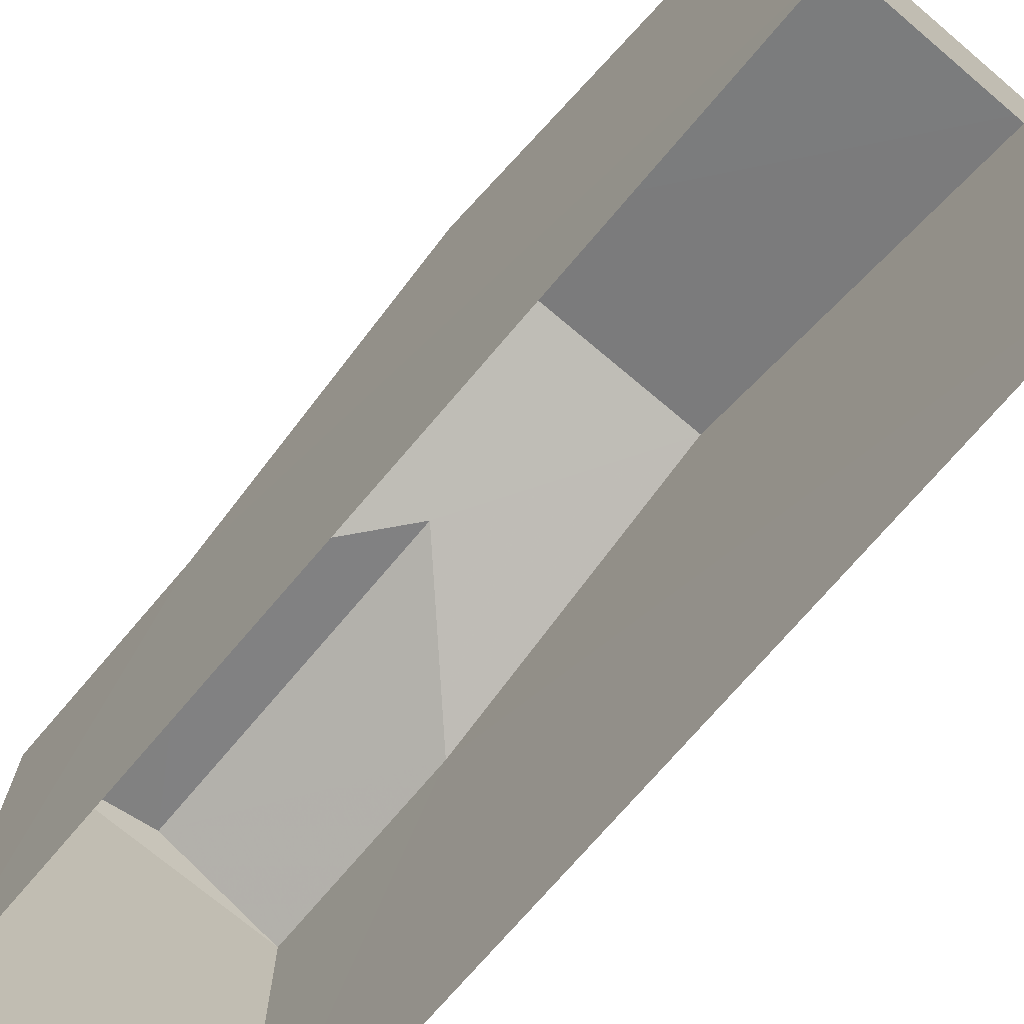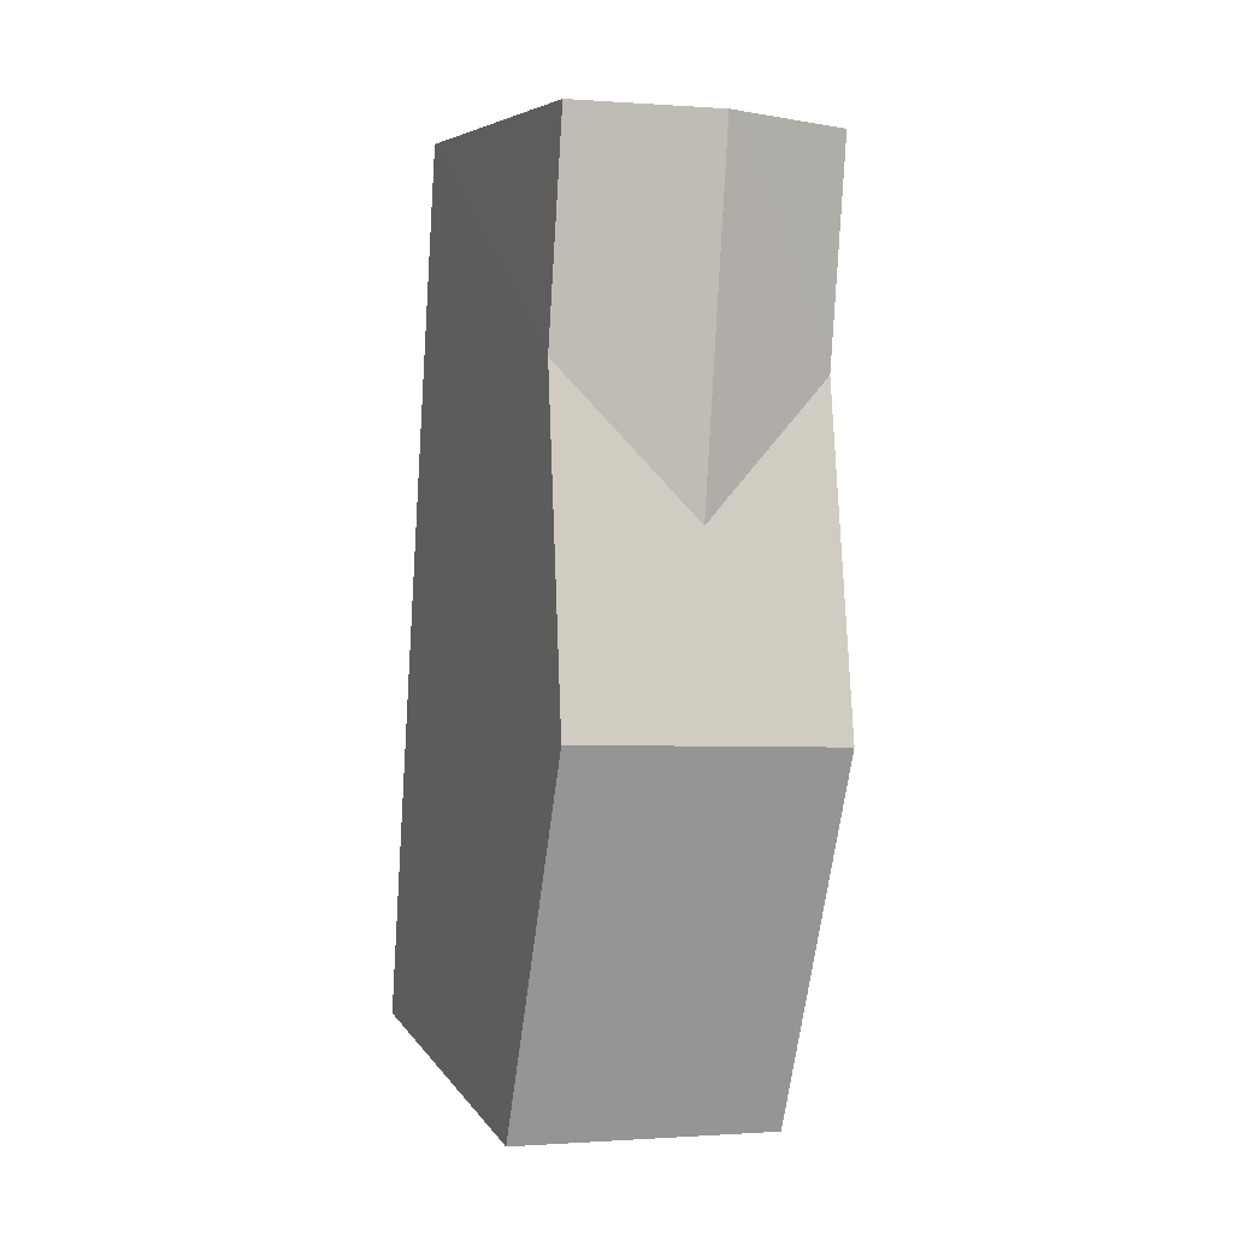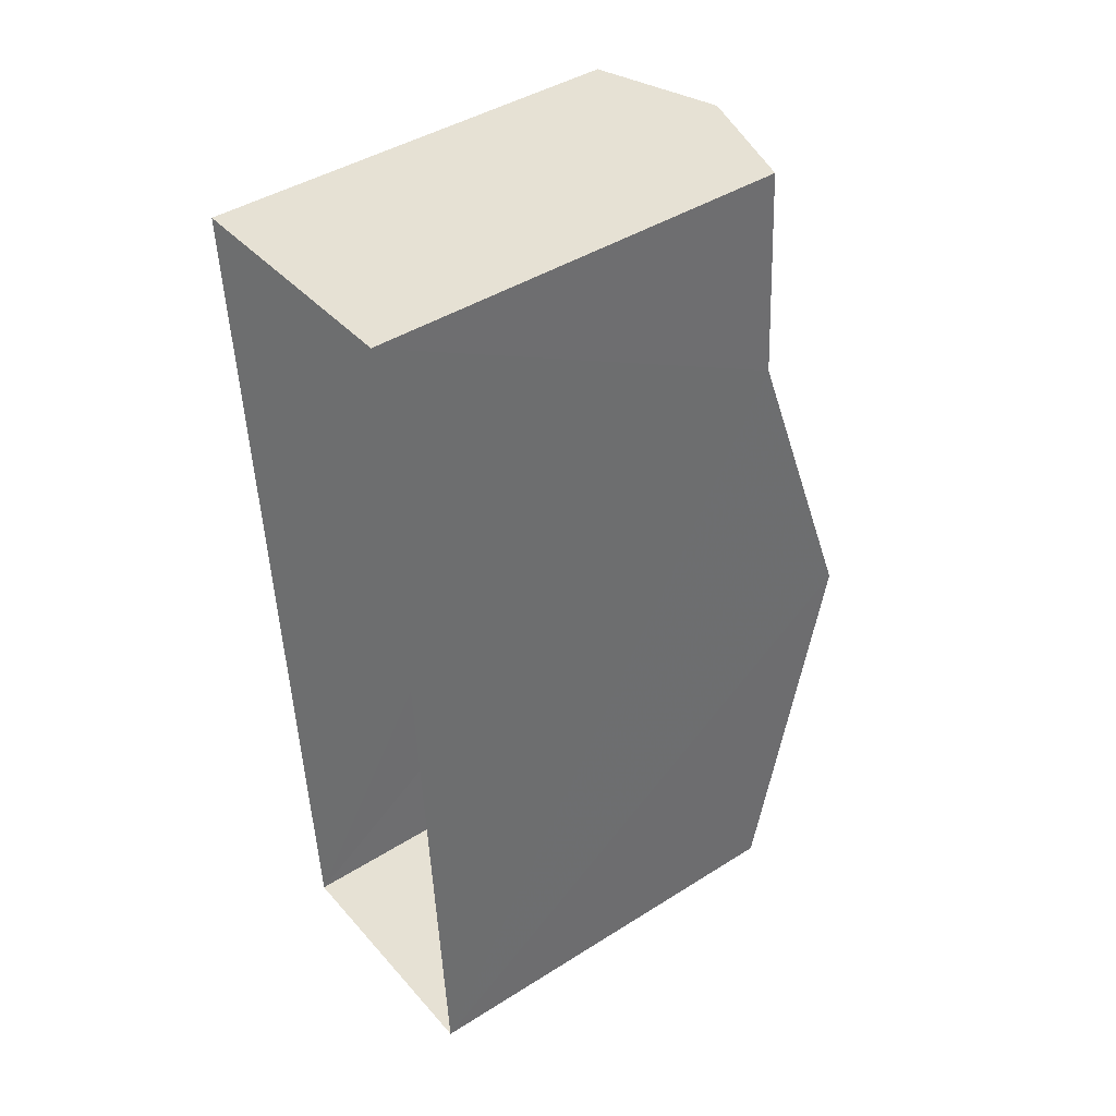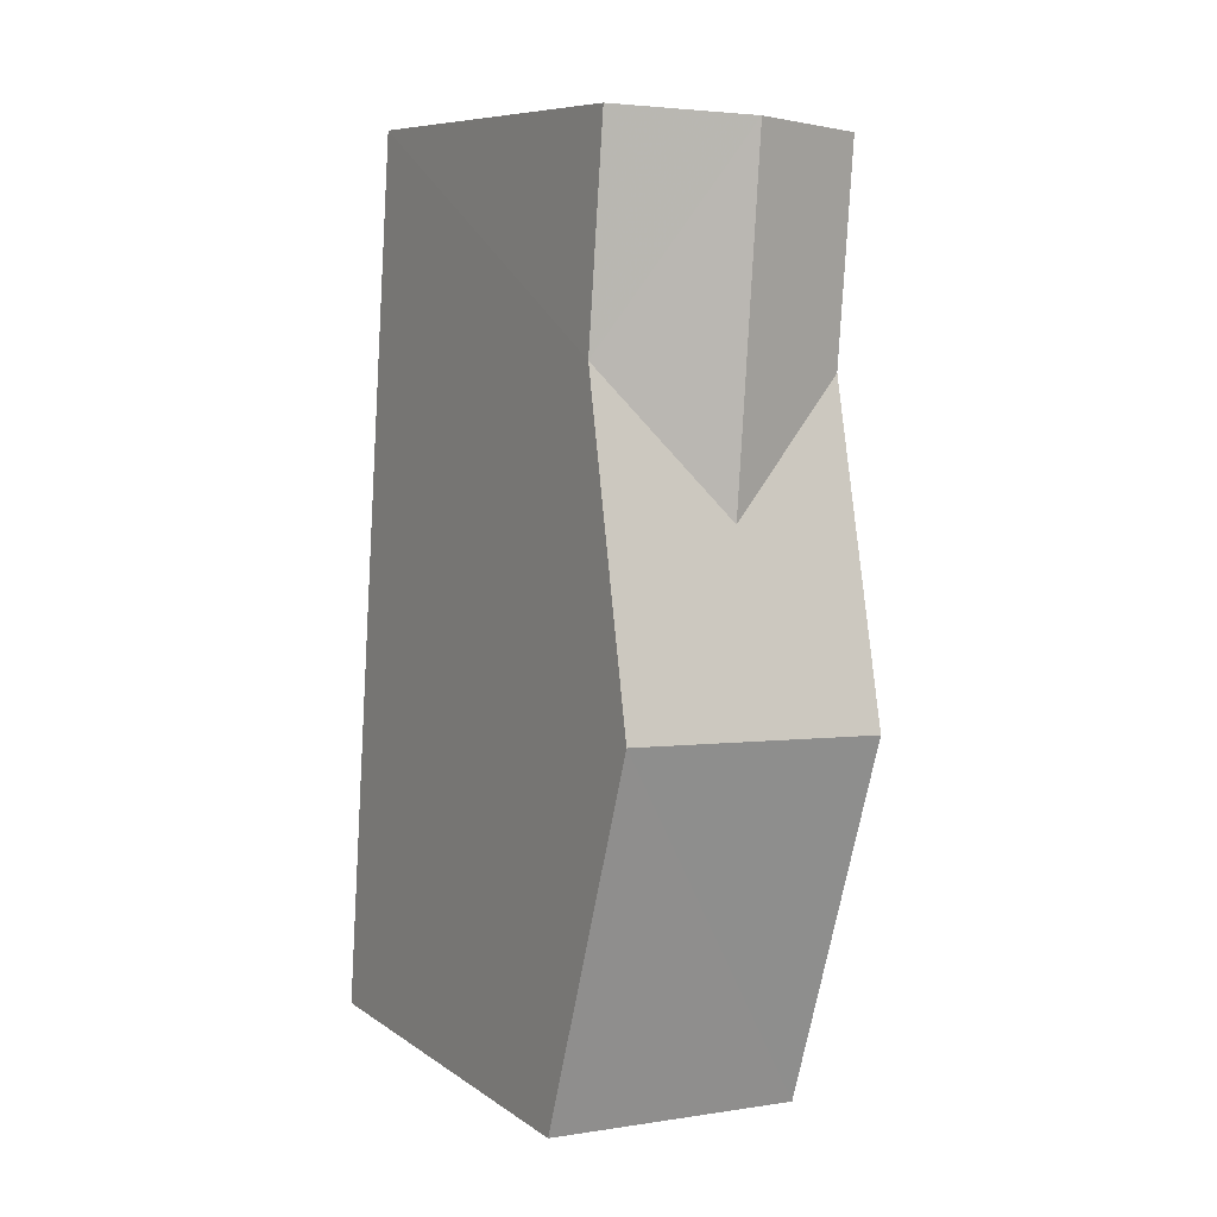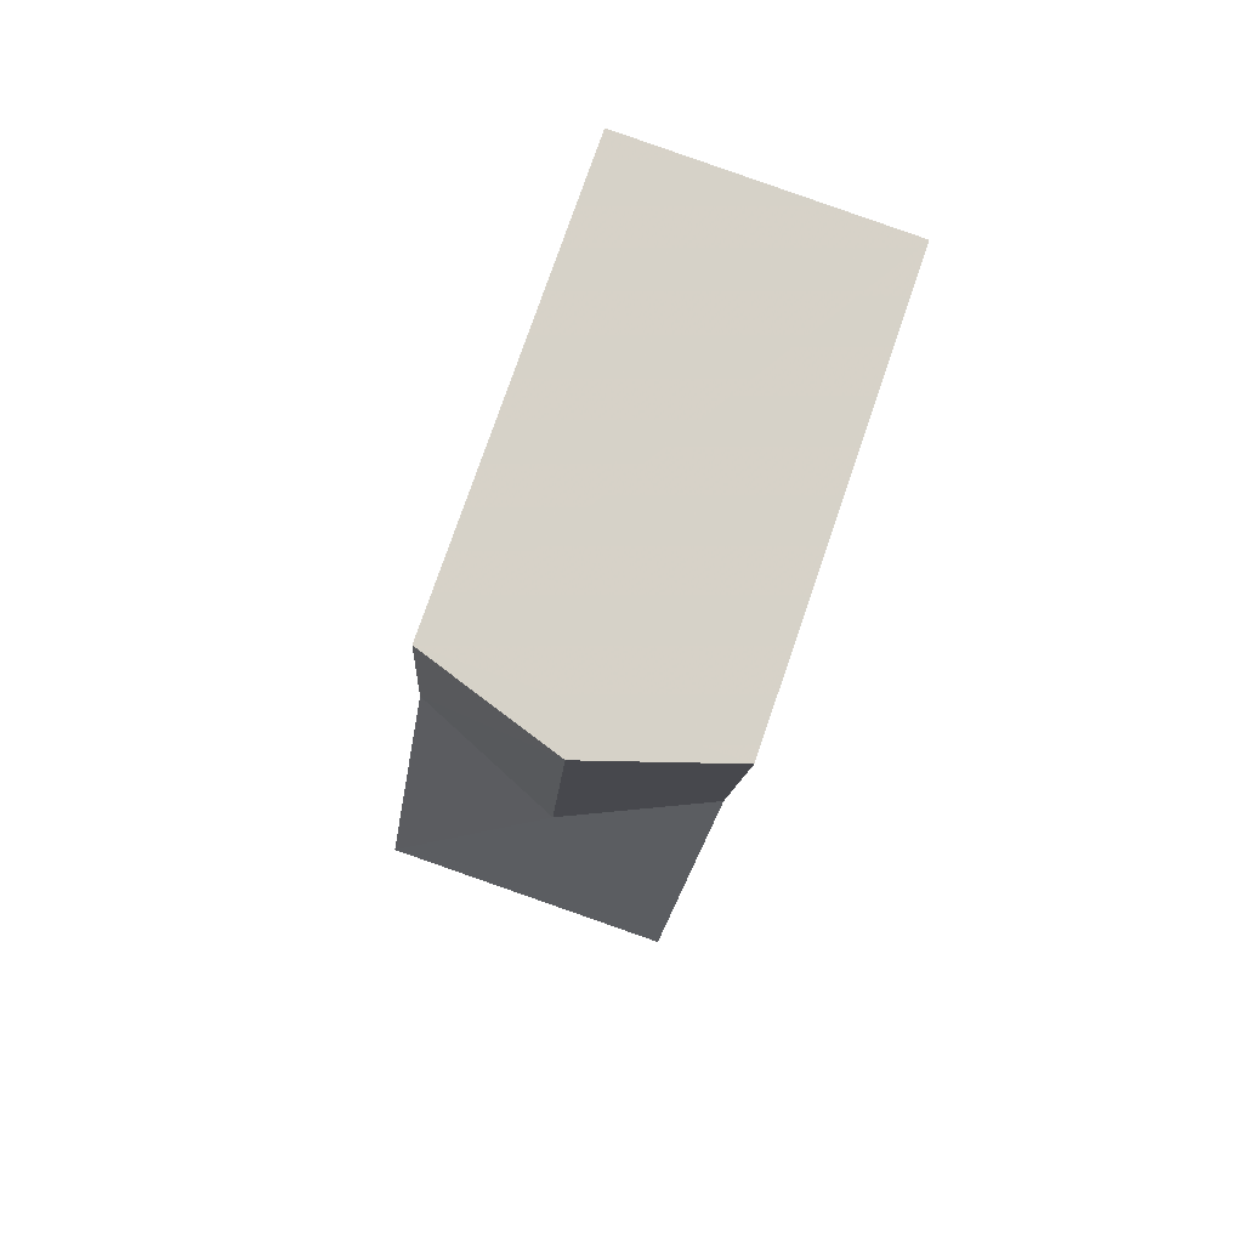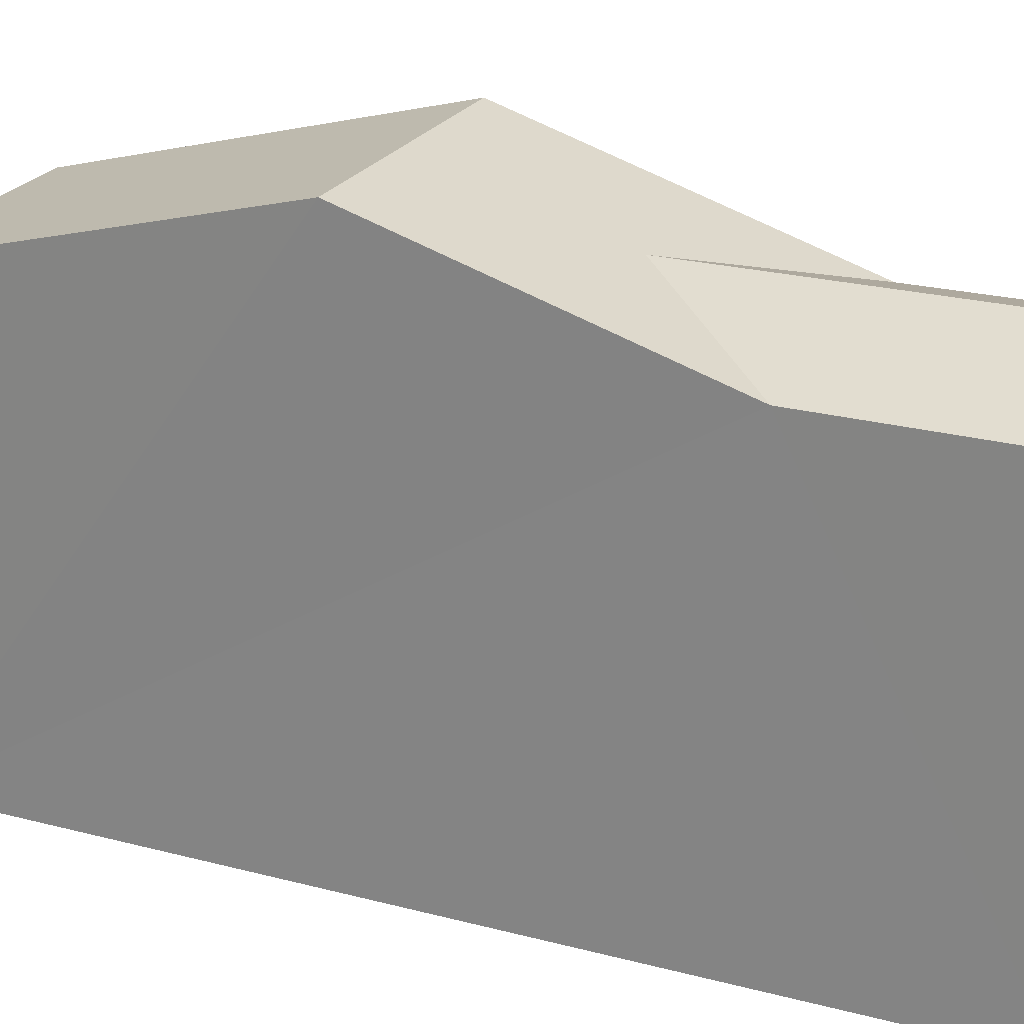
<metadata>
{"format":"obj","ext":"obj","renderer":"f3d","projection":"perspective","resolution":1024,"background":"white","views":[{"elev":-71.8,"azim":-43.7,"up":"+Z"},{"elev":6.5,"azim":-19.1,"up":"+Y"},{"elev":43.3,"azim":-126.6,"up":"+Y"},{"elev":8.6,"azim":-30.3,"up":"+Y"},{"elev":77.1,"azim":18.9,"up":"+Y"},{"elev":23.4,"azim":110.4,"up":"+Z"}]}
</metadata>
<code>
v -3.732e+05 -1.04e+05 28.1
v -3.732e+05 -1.04e+05 28.1
v -3.732e+05 -1.04e+05 28.1
v -3.732e+05 -1.04e+05 28.1
v -3.732e+05 -1.04e+05 36.49
v -3.732e+05 -1.04e+05 34.93
v -3.732e+05 -1.04e+05 36.49
v -3.732e+05 -1.04e+05 34.93
v -3.732e+05 -1.04e+05 34.93
v -3.732e+05 -1.04e+05 35.6
v -3.732e+05 -1.04e+05 34.93
v -3.732e+05 -1.04e+05 34.93
v -3.732e+05 -1.04e+05 35.6
v -3.732e+05 -1.04e+05 34.93
f 1 2 3
f 4 1 3
f 5 6 7
f 5 8 6
f 9 10 7
f 10 5 7
f 10 11 5
f 9 12 13
f 10 9 13
f 13 14 11
f 10 13 11
f 5 11 3
f 14 4 11
f 5 3 8
f 11 4 3
f 12 9 1
f 1 9 2
f 7 6 2
f 9 7 2
f 12 1 14
f 12 14 13
f 1 4 14
f 6 3 2
f 6 8 3

</code>
